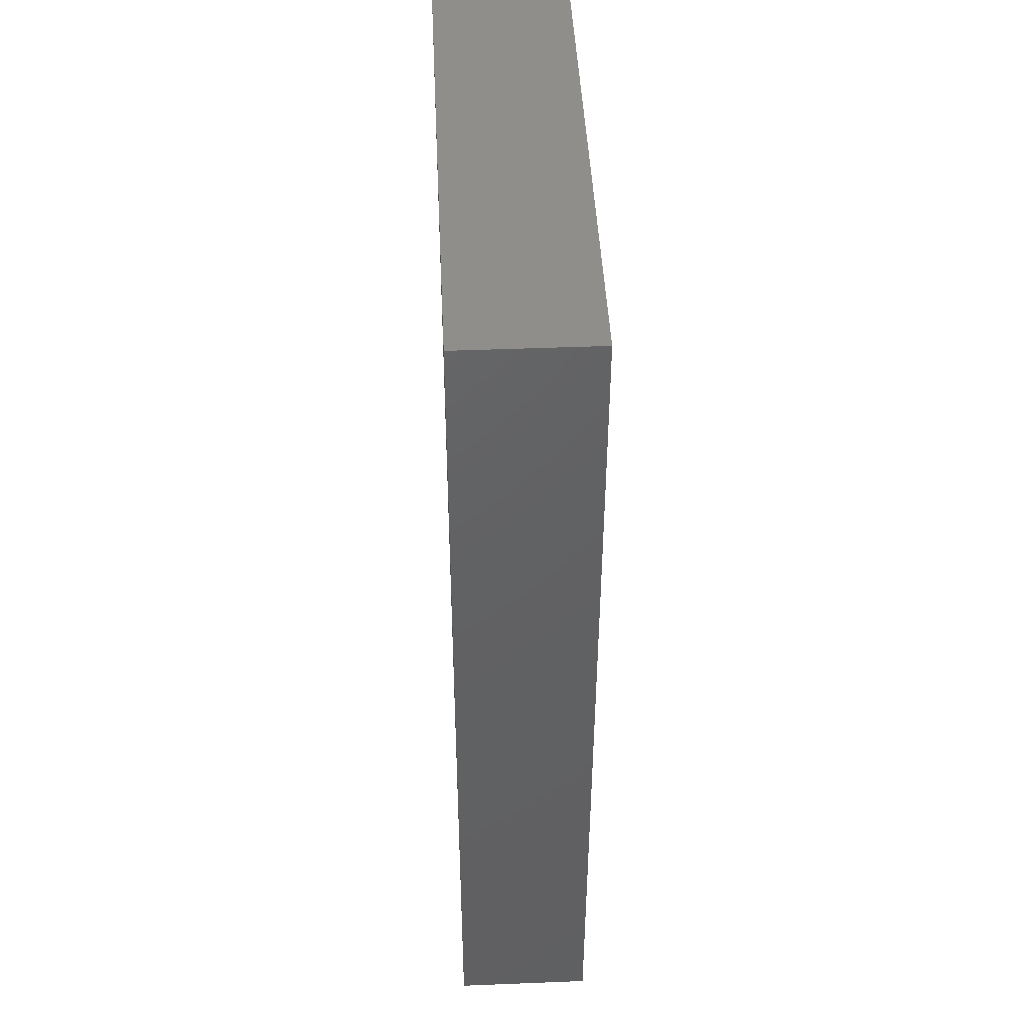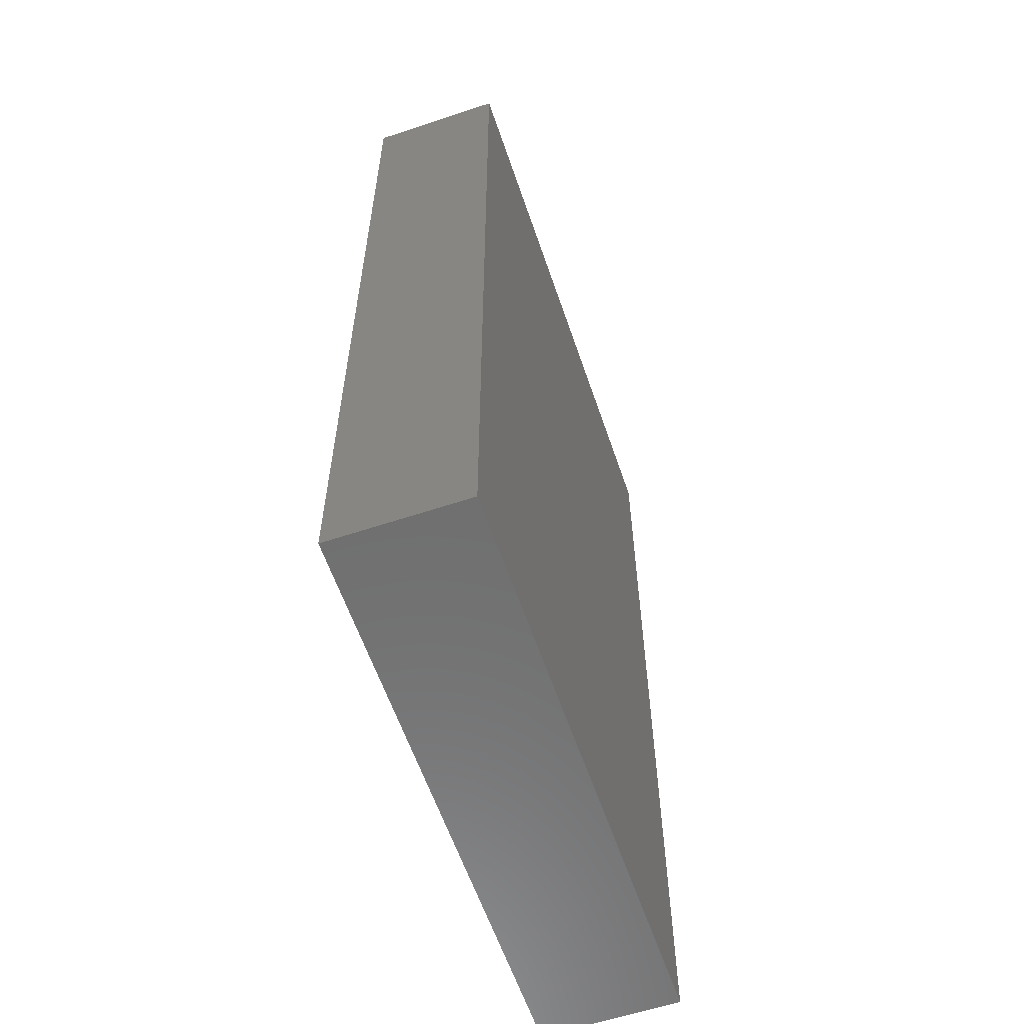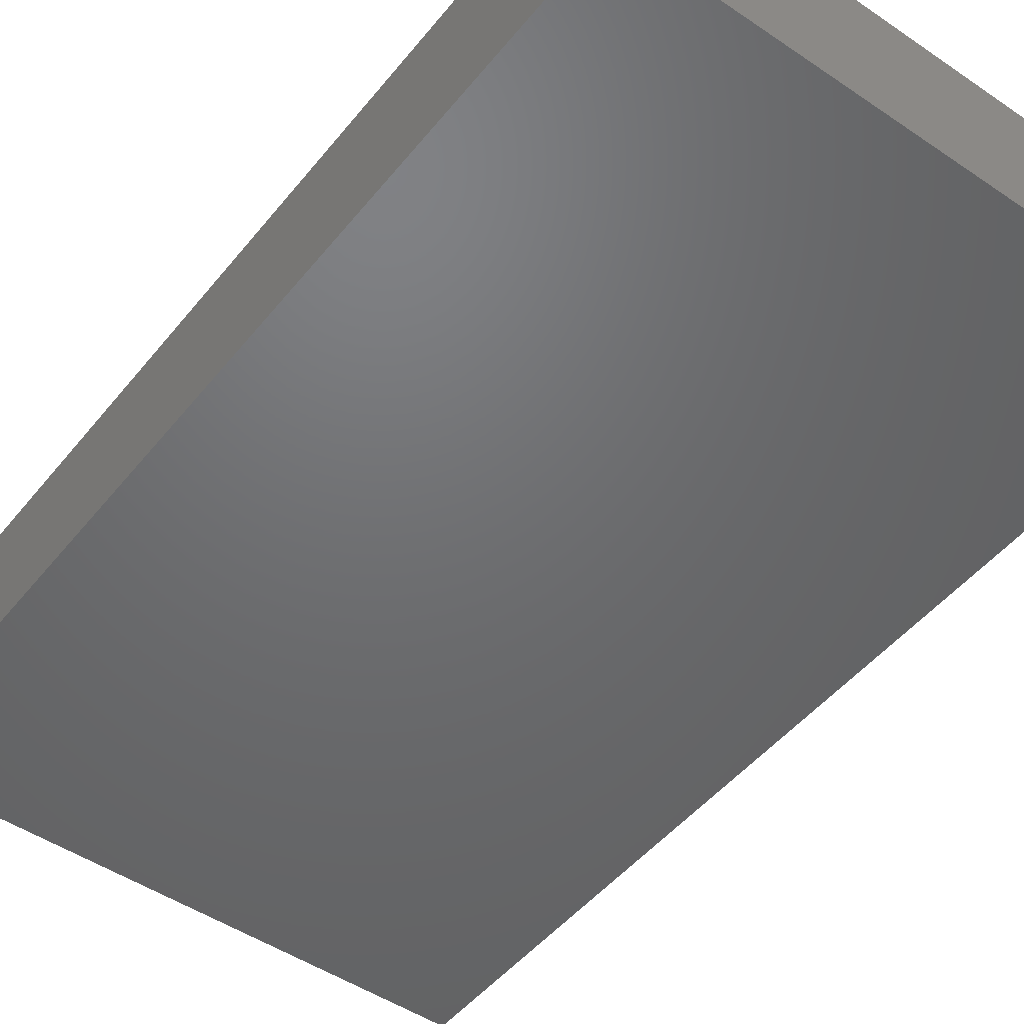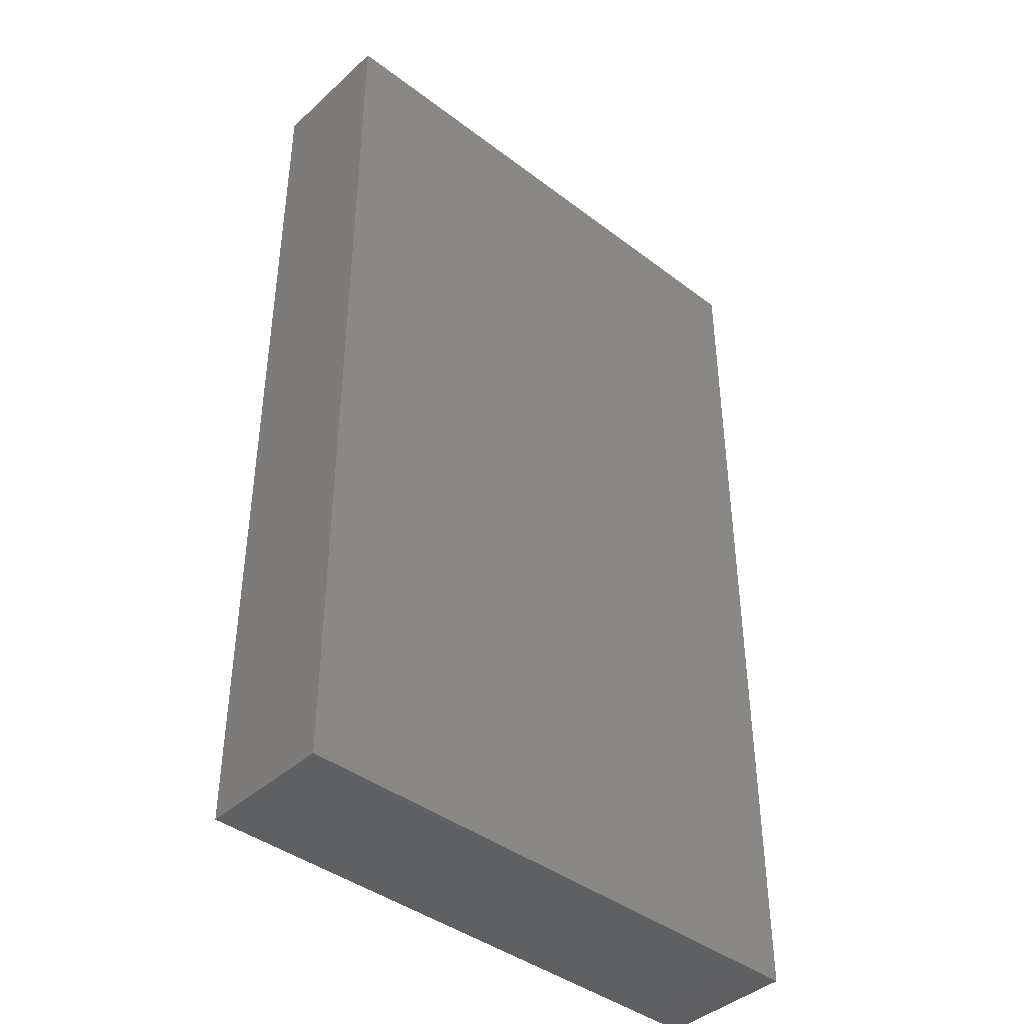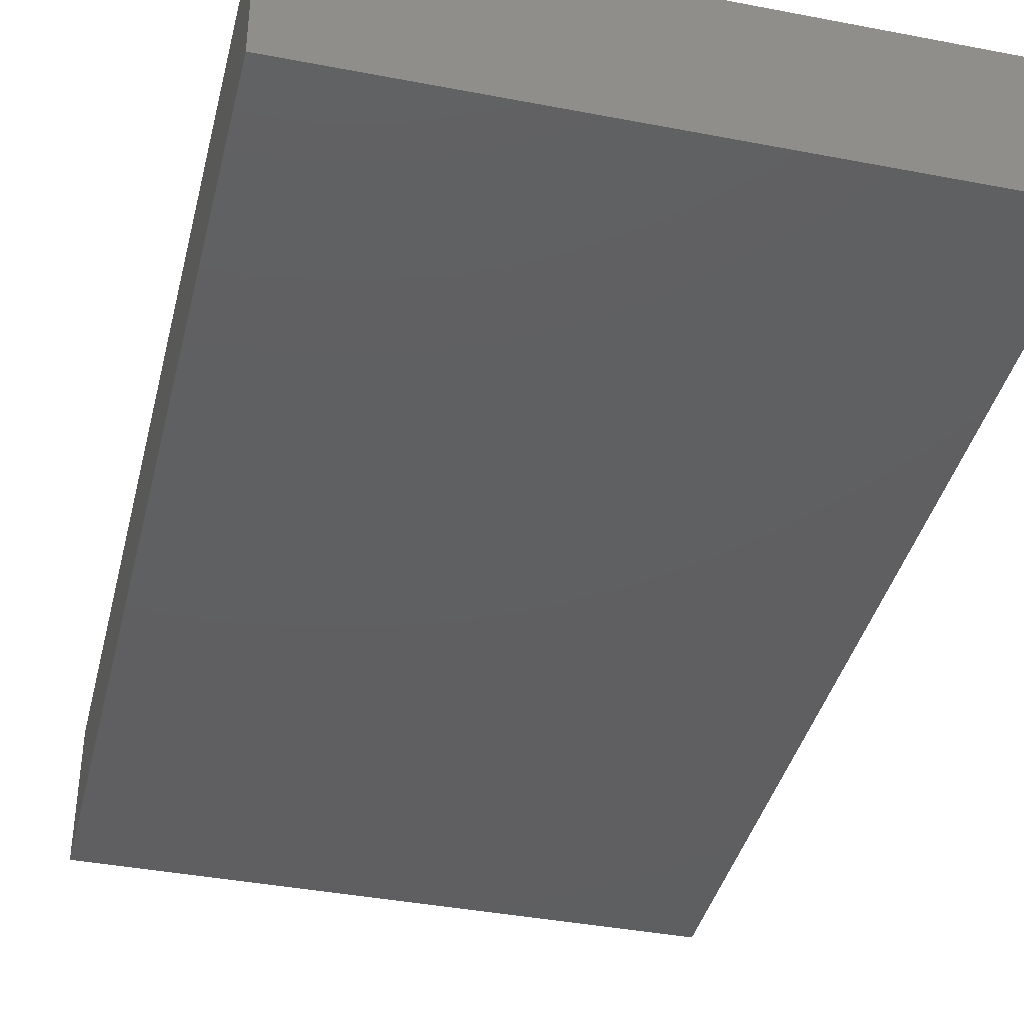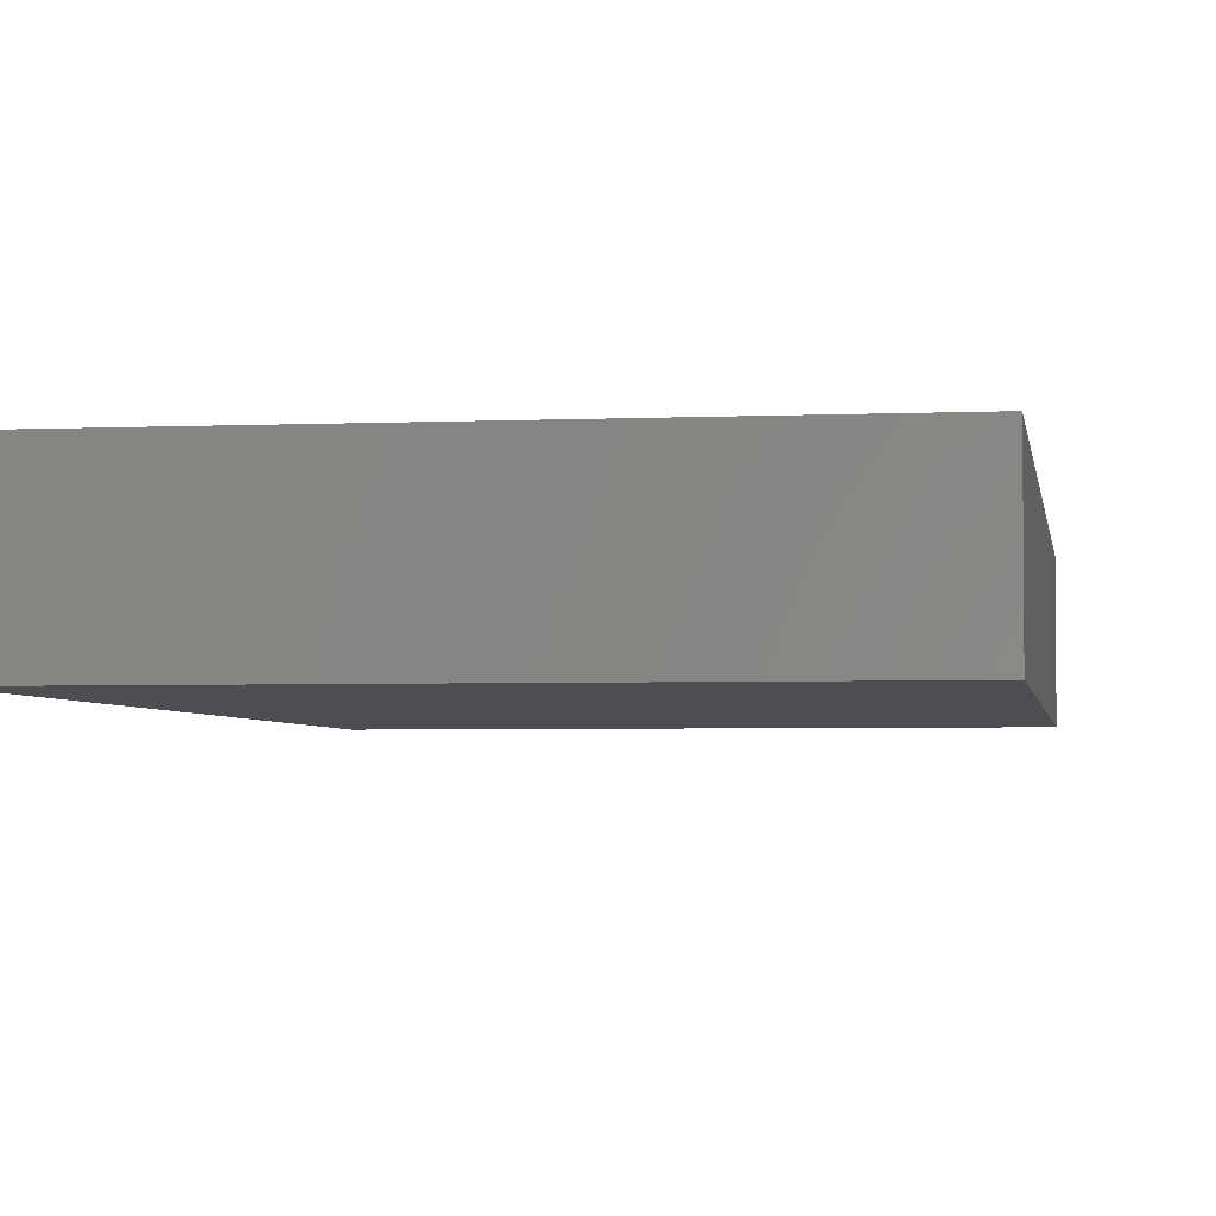
<metadata>
{"format":"stl","ext":"stl","renderer":"f3d","projection":"perspective","resolution":1024,"background":"white","views":[{"elev":45.7,"azim":87.4,"up":"+Y"},{"elev":-60.0,"azim":108.8,"up":"+Y"},{"elev":-48.7,"azim":142.9,"up":"+Z"},{"elev":-41.5,"azim":137.5,"up":"+Y"},{"elev":-39.3,"azim":166.5,"up":"+Z"},{"elev":-3.5,"azim":8.7,"up":"+Z"}]}
</metadata>
<code>
# stl→obj: 8 verts, 12 faces
v -0.4294 -0.7184 0
v -0.4294 0.7184 0
v 0.4233 -0.7184 0
v 0.4233 0.7184 0
v -0.4294 -0.7184 0.2031
v 0.4233 -0.7184 0.2031
v -0.4294 0.7184 0.2031
v 0.4233 0.7184 0.2031
f 1 2 3
f 3 2 4
f 5 6 7
f 7 6 8
f 7 2 5
f 5 2 1
f 8 4 7
f 7 4 2
f 6 3 8
f 8 3 4
f 5 1 6
f 6 1 3

</code>
